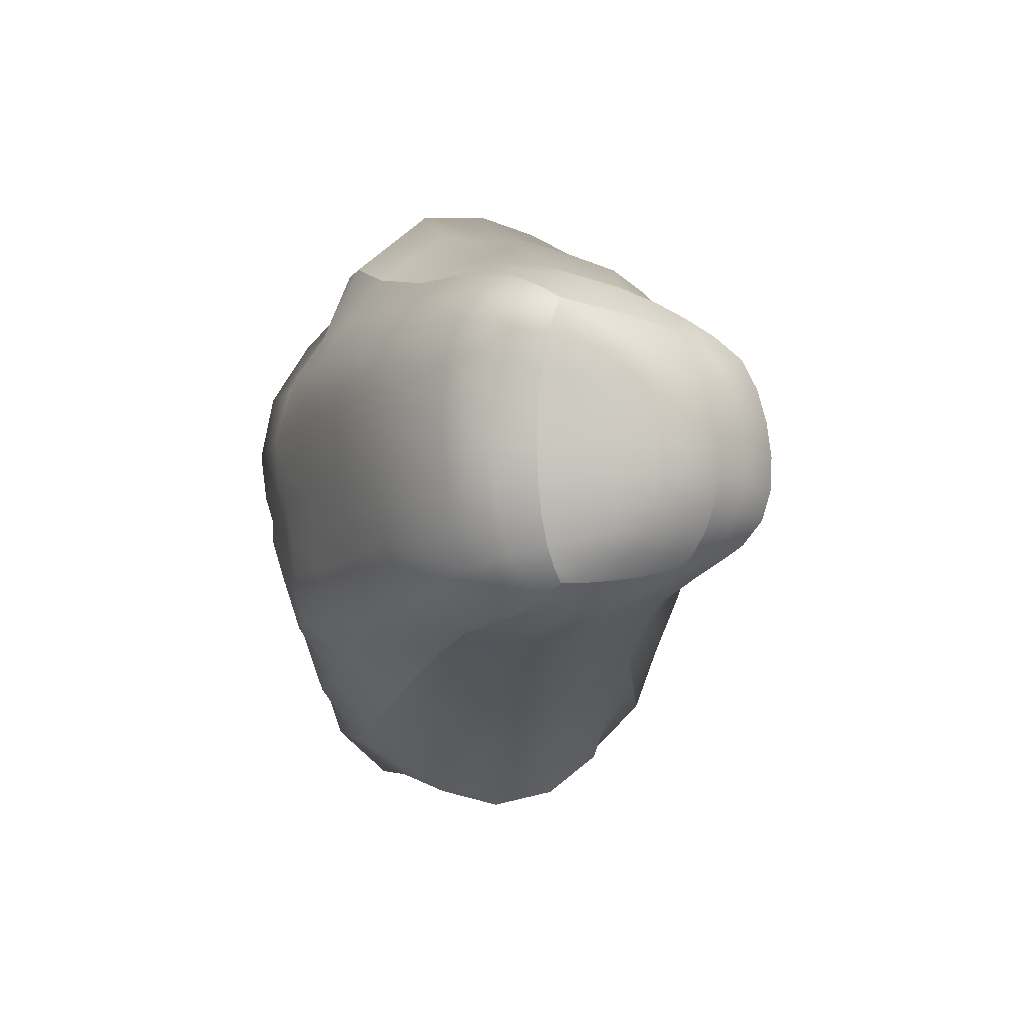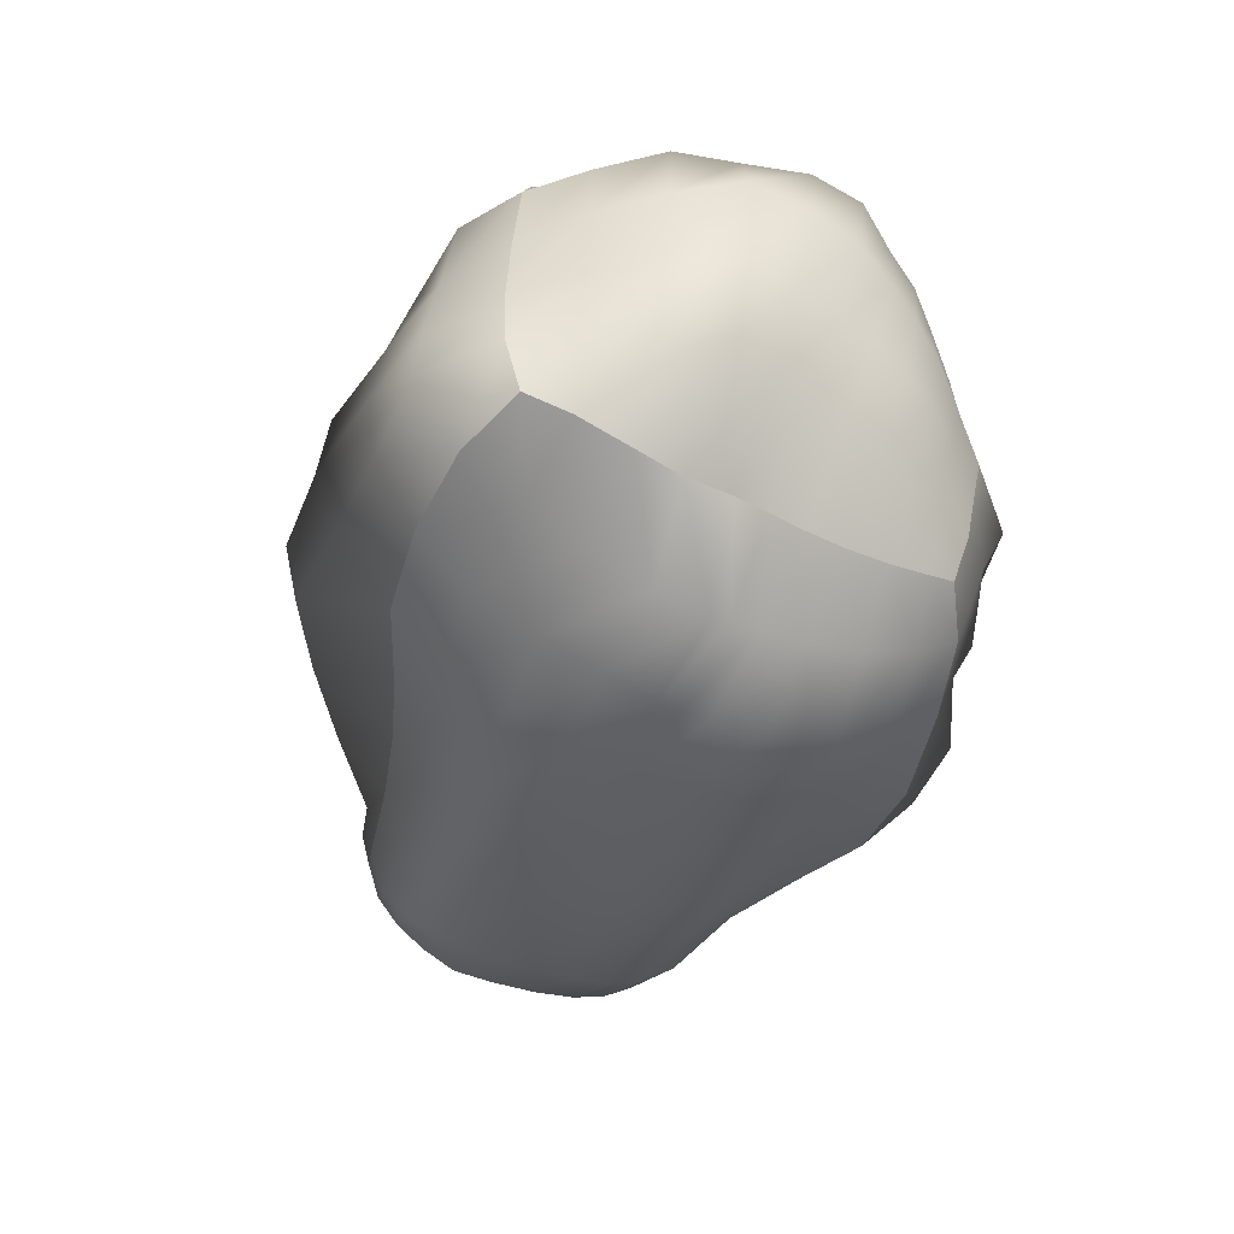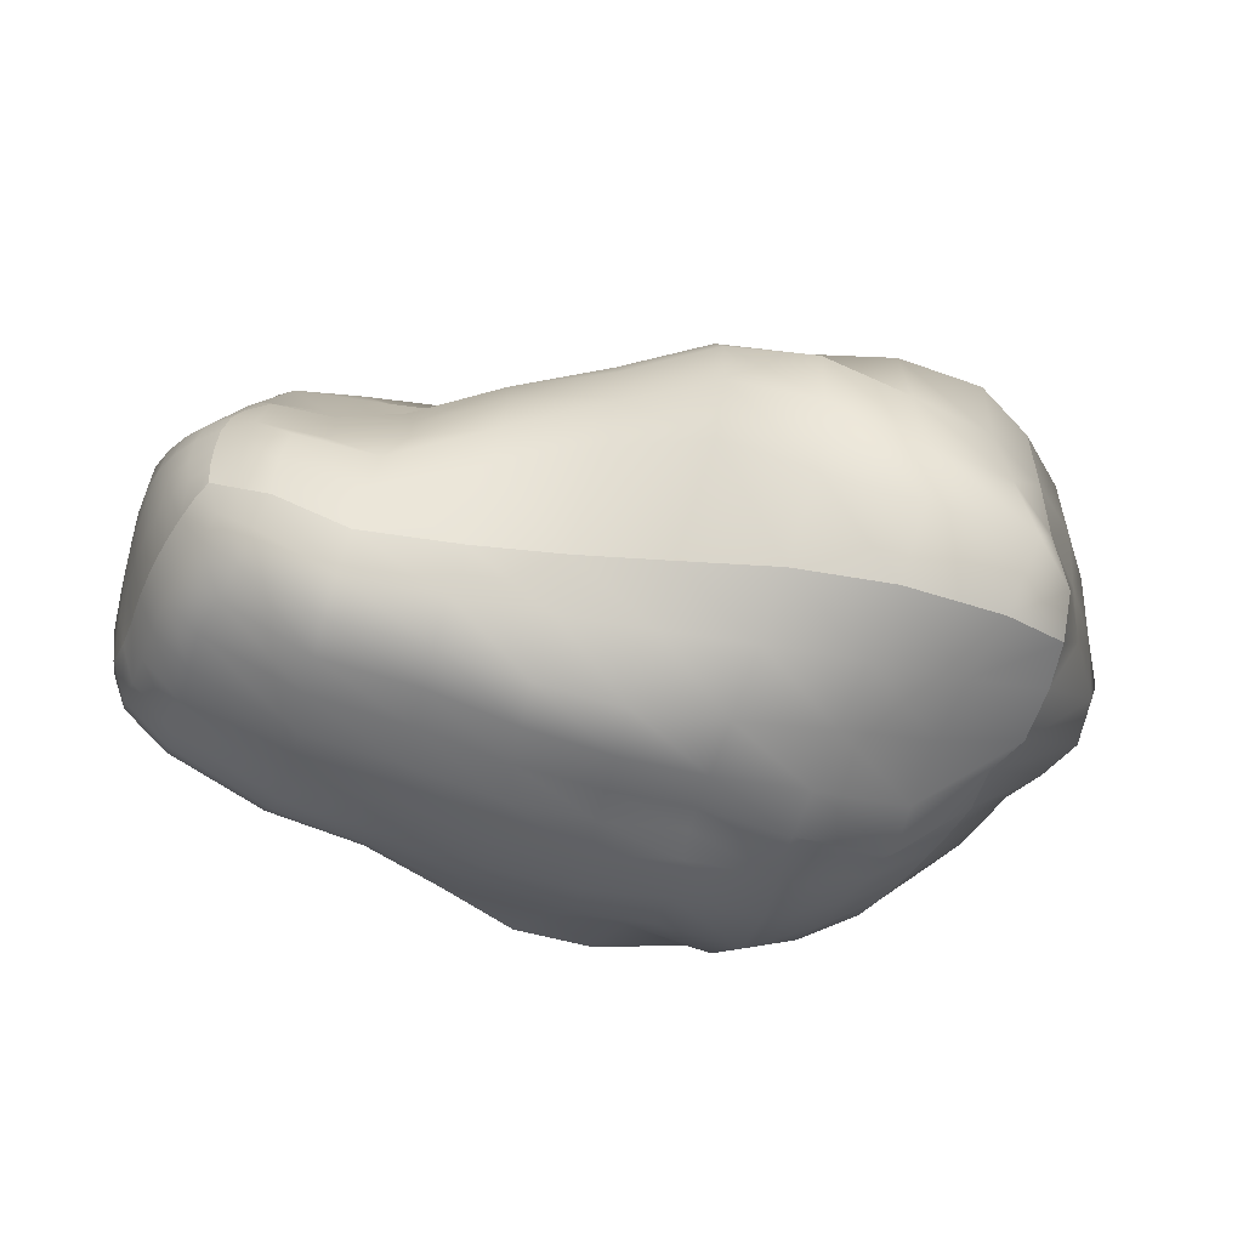
<metadata>
{"format":"obj","ext":"obj","renderer":"f3d","projection":"perspective","resolution":1024,"background":"white","views":[{"elev":-5.6,"azim":76.9,"up":"+Z"},{"elev":-44.6,"azim":-111.3,"up":"+Y"},{"elev":-45.2,"azim":163.3,"up":"+Y"}]}
</metadata>
<code>
g default
v -1.841 2.353 0.8812
v 1.616 2.772 0.6596
v -1.708 3.663 1.024
v 1.399 3.37 0.5718
v -2.021 3.872 -1.072
v 1.358 3.415 -0.4957
v -2.12 2.395 -1.114
v 1.457 2.813 -0.5873
v 1.404 3.445 -0.4362
v -2.078 3.911 -0.869
v -2.14 2.328 -0.8972
v 1.499 2.773 -0.5261
v 1.46 3.48 -0.347
v -2.108 3.964 -0.5937
v -2.125 2.25 -0.6437
v 1.542 2.729 -0.4264
v 1.508 3.506 -0.2368
v -2.11 3.991 -0.315
v -2.058 2.253 -0.414
v 1.582 2.694 -0.2999
v 1.539 3.52 -0.1112
v -2.13 4.019 -0.04376
v -2.06 2.223 -0.2007
v 1.613 2.672 -0.1533
v 1.548 3.518 0.02353
v -2.12 4.031 0.2046
v -2.033 2.217 -0.04163
v 1.633 2.662 0.006374
v 1.541 3.506 0.1602
v -2.053 3.97 0.4082
v -1.999 2.214 0.1259
v 1.642 2.664 0.1708
v 1.518 3.482 0.2913
v -1.974 3.916 0.5864
v -1.96 2.224 0.3231
v 1.655 2.677 0.3294
v 1.482 3.447 0.4095
v -1.881 3.848 0.7468
v -1.921 2.252 0.5354
v 1.679 2.702 0.4735
v 1.437 3.406 0.5068
v -1.78 3.749 0.9003
v -1.884 2.297 0.7343
v 1.662 2.737 0.5895
v 1.305 3.421 0.6157
v 1.326 3.511 0.5381
v 1.363 3.587 0.435
v 1.389 3.641 0.3099
v 1.411 3.677 0.171
v 1.412 3.694 0.02604
v 1.4 3.694 -0.1152
v 1.368 3.671 -0.2447
v 1.324 3.625 -0.3573
v 1.271 3.556 -0.4488
v 1.245 3.472 -0.5232
v 1.366 2.764 -0.6363
v 1.402 2.663 -0.5707
v 1.442 2.585 -0.4662
v 1.485 2.53 -0.3313
v 1.531 2.494 -0.1733
v 1.556 2.48 0.004206
v 1.568 2.482 0.1897
v 1.584 2.5 0.3693
v 1.606 2.54 0.5293
v 1.59 2.604 0.6552
v 1.526 2.705 0.7235
v 1.15 3.495 0.6816
v 1.184 3.628 0.5924
v 1.234 3.742 0.4799
v 1.246 3.812 0.3404
v 1.252 3.853 0.186
v 1.252 3.875 0.02569
v 1.236 3.875 -0.1271
v 1.201 3.844 -0.2636
v 1.139 3.77 -0.3759
v 0.9984 3.557 -0.473
v 0.9637 3.435 -0.5581
v 1.206 2.694 -0.7083
v 1.249 2.544 -0.637
v 1.286 2.435 -0.52
v 1.329 2.363 -0.3714
v 1.378 2.317 -0.197
v 1.376 2.299 0.003245
v 1.371 2.295 0.2128
v 1.369 2.315 0.4173
v 1.376 2.374 0.5873
v 1.371 2.46 0.726
v 1.336 2.611 0.8107
v 0.8509 3.467 0.7633
v 0.8707 3.63 0.6585
v 0.8777 3.748 0.5258
v 0.8959 3.832 0.3749
v 0.9191 3.885 0.2051
v 0.9284 3.909 0.02308
v 0.9022 3.902 -0.1399
v 0.8698 3.876 -0.2836
v 0.8222 3.805 -0.4021
v 0.7459 3.677 -0.496
v 0.6498 3.533 -0.5907
v 0.8695 2.506 -0.7859
v 0.8982 2.312 -0.703
v 0.9118 2.187 -0.5643
v 0.9126 2.128 -0.3966
v 0.9037 2.093 -0.2077
v 0.8905 2.061 -0.002781
v 0.8777 2.04 0.2154
v 0.8771 2.063 0.4275
v 0.8906 2.146 0.6019
v 0.904 2.26 0.7545
v 0.9069 2.423 0.8765
v 0.4902 3.548 0.8439
v 0.4913 3.72 0.7196
v 0.5097 3.872 0.5801
v 0.5203 3.942 0.4158
v 0.5433 3.968 0.2272
v 0.5492 3.965 0.01868
v 0.5137 3.962 -0.1453
v 0.4697 3.93 -0.2878
v 0.4138 3.861 -0.4098
v 0.3419 3.638 -0.5159
v 0.2858 3.596 -0.6256
v 0.4119 2.476 -0.8623
v 0.4465 2.266 -0.7591
v 0.4607 2.126 -0.5986
v 0.4583 2.057 -0.4182
v 0.4488 2.016 -0.2262
v 0.436 1.982 -0.02242
v 0.4239 1.961 0.1948
v 0.4213 1.976 0.4136
v 0.4332 2.052 0.6036
v 0.4469 2.191 0.7777
v 0.4616 2.37 0.9358
v 0.1032 3.605 1.014
v 0.1029 3.756 0.7811
v 0.09608 3.855 0.6122
v 0.09757 3.91 0.4303
v 0.108 3.933 0.2349
v 0.1146 3.937 0.03573
v 0.0958 3.936 -0.1372
v 0.06325 3.912 -0.2902
v 0.01219 3.854 -0.4274
v -0.06592 3.752 -0.5561
v -0.1414 3.621 -0.6875
v -0.01059 2.449 -0.9565
v 0.02265 2.234 -0.8167
v 0.05597 1.986 -0.6532
v 0.04397 1.928 -0.4438
v 0.03095 1.896 -0.2492
v 0.01644 1.868 -0.05154
v 0.000315 1.853 0.1613
v -0.01083 1.862 0.3815
v -0.009205 1.928 0.5939
v 0.01311 2.058 0.8019
v 0.03993 2.244 1.027
v -0.282 3.66 1.105
v -0.2951 3.831 0.8538
v -0.3141 3.906 0.6598
v -0.3244 3.946 0.465
v -0.326 3.963 0.264
v -0.322 3.964 0.06218
v -0.3241 3.956 -0.1243
v -0.3326 3.934 -0.2951
v -0.367 3.89 -0.4568
v -0.4426 3.813 -0.6367
v -0.517 3.691 -0.8322
v -0.4212 2.409 -1.082
v -0.3877 2.189 -0.8897
v -0.3461 1.919 -0.6832
v -0.3566 1.868 -0.4483
v -0.3698 1.852 -0.2542
v -0.3858 1.832 -0.07727
v -0.4098 1.811 0.1197
v -0.4381 1.813 0.3503
v -0.453 1.872 0.5894
v -0.4026 2.017 0.8053
v -0.3407 2.185 1.158
v -0.6727 3.695 1.217
v -0.7111 4.04 0.9471
v -0.7371 4.087 0.7128
v -0.7575 4.113 0.513
v -0.7722 4.122 0.305
v -0.7762 4.123 0.09763
v -0.7699 4.111 -0.09856
v -0.7557 4.094 -0.2815
v -0.7704 4.063 -0.4814
v -0.8423 3.971 -0.7331
v -0.9028 3.834 -0.9956
v -0.8471 2.353 -1.229
v -0.8104 2.146 -0.9696
v -0.7725 1.95 -0.7008
v -0.7674 1.887 -0.4241
v -0.7697 1.878 -0.2285
v -0.7813 1.866 -0.09673
v -0.8022 1.832 0.05821
v -0.8315 1.817 0.3005
v -0.8413 1.899 0.586
v -0.7771 2.059 0.8188
v -0.7183 2.198 1.195
v -1.094 3.797 1.169
v -1.115 4.066 0.9529
v -1.157 4.217 0.7481
v -1.189 4.249 0.5692
v -1.212 4.244 0.3577
v -1.223 4.249 0.14
v -1.22 4.234 -0.07966
v -1.212 4.23 -0.3004
v -1.228 4.155 -0.5378
v -1.271 4.07 -0.8063
v -1.329 3.974 -1.104
v -1.318 2.342 -1.277
v -1.263 2.143 -1.012
v -1.239 2.03 -0.6993
v -1.225 1.924 -0.4186
v -1.211 1.855 -0.191
v -1.213 1.853 -0.0825
v -1.23 1.819 0.03564
v -1.245 1.791 0.2719
v -1.249 1.854 0.5909
v -1.208 2.038 0.8866
v -1.176 2.251 1.126
v -1.489 3.737 1.102
v -1.502 3.921 0.9315
v -1.557 4.045 0.7577
v -1.607 4.193 0.5871
v -1.652 4.24 0.398
v -1.678 4.299 0.1797
v -1.677 4.245 -0.0619
v -1.667 4.191 -0.3117
v -1.674 4.133 -0.5719
v -1.696 4.075 -0.8477
v -1.75 3.93 -1.135
v -1.798 2.329 -1.249
v -1.733 2.217 -0.9522
v -1.696 2.112 -0.6683
v -1.68 1.979 -0.3884
v -1.69 1.91 -0.1526
v -1.668 1.951 -0.05796
v -1.658 1.951 0.07508
v -1.632 1.98 0.2992
v -1.613 2.037 0.5558
v -1.596 2.141 0.8055
v -1.585 2.293 1.022
v -2.091 2.512 0.7245
v -1.949 2.524 0.9102
v -1.586 2.528 1.107
v -1.152 2.53 1.24
v -0.7306 2.537 1.441
v -0.3211 2.535 1.449
v 0.05757 2.558 1.266
v 0.4784 2.595 1.037
v 0.9138 2.625 0.9508
v 1.279 2.794 0.8416
v 1.455 2.844 0.7382
v 1.577 2.875 0.6477
v 1.662 2.871 0.554
v 1.702 2.856 0.4383
v 1.694 2.844 0.3039
v 1.687 2.838 0.1587
v 1.678 2.837 0.008798
v 1.664 2.843 -0.1387
v 1.634 2.857 -0.276
v 1.593 2.876 -0.3982
v 1.539 2.898 -0.5014
v 1.464 2.911 -0.5848
v 1.351 2.894 -0.662
v 1.201 2.859 -0.7547
v 0.8337 2.713 -0.8308
v 0.3772 2.699 -1.116
v -0.04082 2.686 -1.357
v -0.4467 2.661 -1.551
v -0.8877 2.642 -1.518
v -1.372 2.629 -1.486
v -1.88 2.6 -1.479
v -2.148 2.636 -1.193
v -2.298 2.618 -0.9293
v -2.468 2.559 -0.6741
v -2.506 2.52 -0.4207
v -2.435 2.521 -0.1884
v -2.346 2.531 0.006836
v -2.299 2.514 0.1795
v -2.249 2.499 0.3524
v -2.173 2.504 0.541
v -2.129 2.82 0.7842
v -1.923 2.806 0.9791
v -1.591 2.792 1.194
v -1.113 2.812 1.385
v -0.7057 2.839 1.395
v -0.3121 2.838 1.466
v 0.07644 2.844 1.291
v 0.4893 2.85 1.146
v 0.9075 2.857 0.9588
v 1.229 2.985 0.8377
v 1.403 3 0.7304
v 1.534 3.011 0.6319
v 1.633 3.013 0.531
v 1.696 3.01 0.4173
v 1.709 3.007 0.2892
v 1.709 3.007 0.1524
v 1.702 3.008 0.01161
v 1.691 3.012 -0.1279
v 1.66 3.019 -0.2589
v 1.613 3.028 -0.3777
v 1.549 3.038 -0.4817
v 1.459 3.046 -0.5724
v 1.333 3.047 -0.6583
v 1.161 3.045 -0.7509
v 0.7828 2.931 -0.8349
v 0.3416 2.934 -1.132
v -0.06785 2.94 -1.396
v -0.4656 2.951 -1.626
v -0.9062 2.974 -1.623
v -1.378 2.976 -1.534
v -1.817 2.966 -1.444
v -2.105 2.971 -1.19
v -2.323 2.971 -0.93
v -2.511 2.957 -0.668
v -2.661 2.935 -0.4046
v -2.608 2.917 -0.1418
v -2.529 2.907 0.08382
v -2.467 2.884 0.2693
v -2.401 2.854 0.4313
v -2.299 2.833 0.5985
v -2.093 3.145 0.8549
v -1.881 3.1 1.058
v -1.593 3.054 1.321
v -1.081 3.074 1.409
v -0.6936 3.104 1.34
v -0.3029 3.11 1.383
v 0.08846 3.108 1.232
v 0.4927 3.101 1.107
v 0.8672 3.077 0.9117
v 1.185 3.172 0.8045
v 1.358 3.158 0.7054
v 1.486 3.152 0.6119
v 1.586 3.156 0.5148
v 1.661 3.163 0.4058
v 1.695 3.168 0.2829
v 1.708 3.174 0.151
v 1.706 3.178 0.01499
v 1.694 3.181 -0.1198
v 1.663 3.182 -0.2474
v 1.612 3.182 -0.3629
v 1.54 3.183 -0.4637
v 1.443 3.19 -0.551
v 1.309 3.207 -0.631
v 1.018 3.116 -0.7076
v 0.671 3.146 -0.7831
v 0.3115 3.18 -1.073
v -0.09793 3.207 -1.336
v -0.4959 3.253 -1.563
v -0.9214 3.314 -1.586
v -1.376 3.324 -1.483
v -1.792 3.317 -1.381
v -2.105 3.314 -1.171
v -2.352 3.336 -0.9257
v -2.54 3.369 -0.653
v -2.691 3.401 -0.3644
v -2.677 3.346 -0.07273
v -2.611 3.315 0.1668
v -2.509 3.278 0.3533
v -2.404 3.234 0.515
v -2.276 3.193 0.6757
v -2 3.455 0.8926
v -1.802 3.387 1.058
v -1.522 3.376 1.218
v -1.094 3.391 1.367
v -0.6765 3.388 1.283
v -0.2878 3.383 1.25
v 0.09883 3.367 1.111
v 0.4923 3.337 1.037
v 0.8418 3.279 0.8449
v 1.155 3.343 0.7516
v 1.322 3.302 0.6672
v 1.438 3.28 0.59
v 1.519 3.289 0.5045
v 1.585 3.309 0.4021
v 1.636 3.328 0.2838
v 1.668 3.342 0.1541
v 1.68 3.35 0.01907
v 1.676 3.353 -0.1151
v 1.633 3.346 -0.2405
v 1.572 3.335 -0.3524
v 1.499 3.324 -0.4473
v 1.407 3.323 -0.5226
v 1.267 3.354 -0.5819
v 0.9719 3.287 -0.6384
v 0.6431 3.352 -0.6962
v 0.2887 3.42 -0.9525
v -0.1361 3.444 -1.174
v -0.5191 3.499 -1.379
v -0.9316 3.576 -1.378
v -1.383 3.715 -1.374
v -1.808 3.721 -1.323
v -2.104 3.694 -1.137
v -2.338 3.661 -0.9133
v -2.49 3.744 -0.6189
v -2.525 3.768 -0.3145
v -2.583 3.766 -0.0138
v -2.551 3.727 0.2365
v -2.418 3.651 0.4194
v -2.311 3.6 0.5837
v -2.166 3.534 0.7309
g Stone:pCube1
f 364 365 221 3
f 3 221 222 42
f 5 231 393 394
f 43 241 242 1
f 374 375 41 4
f 363 364 3 42
f 10 230 231 5
f 394 395 10 5
f 7 232 233 11
f 9 383 384 6
f 14 229 230 10
f 395 396 14 10
f 11 233 234 15
f 13 382 383 9
f 18 228 229 14
f 396 397 18 14
f 15 234 235 19
f 17 381 382 13
f 22 227 228 18
f 397 398 22 18
f 19 235 236 23
f 21 380 381 17
f 26 226 227 22
f 398 399 26 22
f 23 236 237 27
f 25 379 380 21
f 30 225 226 26
f 399 400 30 26
f 27 237 238 31
f 29 378 379 25
f 34 224 225 30
f 400 401 34 30
f 31 238 239 35
f 33 377 378 29
f 38 223 224 34
f 401 402 38 34
f 35 239 240 39
f 37 376 377 33
f 42 222 223 38
f 402 363 42 38
f 39 240 241 43
f 41 375 376 37
f 45 4 41 46
f 47 46 41 37
f 48 47 37 33
f 49 48 33 29
f 50 49 29 25
f 51 50 25 21
f 52 51 21 17
f 53 52 17 13
f 54 53 13 9
f 55 54 9 6
f 385 55 6 384
f 57 56 8 12
f 58 57 12 16
f 59 58 16 20
f 60 59 20 24
f 61 60 24 28
f 62 61 28 32
f 63 62 32 36
f 64 63 36 40
f 65 64 40 44
f 66 65 44 2
f 45 373 374 4
f 67 45 46 68
f 69 68 46 47
f 70 69 47 48
f 71 70 48 49
f 72 71 49 50
f 73 72 50 51
f 74 73 51 52
f 75 74 52 53
f 76 75 53 54
f 77 76 54 55
f 386 77 55 385
f 79 78 56 57
f 80 79 57 58
f 81 80 58 59
f 82 81 59 60
f 83 82 60 61
f 84 83 61 62
f 85 84 62 63
f 86 85 63 64
f 87 86 64 65
f 88 87 65 66
f 67 372 373 45
f 89 67 68 90
f 91 90 68 69
f 92 91 69 70
f 93 92 70 71
f 94 93 71 72
f 95 94 72 73
f 96 95 73 74
f 97 96 74 75
f 98 97 75 76
f 99 98 76 77
f 387 99 77 386
f 101 100 78 79
f 102 101 79 80
f 103 102 80 81
f 104 103 81 82
f 105 104 82 83
f 106 105 83 84
f 107 106 84 85
f 108 107 85 86
f 109 108 86 87
f 110 109 87 88
f 89 371 372 67
f 111 89 90 112
f 113 112 90 91
f 114 113 91 92
f 115 114 92 93
f 116 115 93 94
f 117 116 94 95
f 118 117 95 96
f 119 118 96 97
f 120 119 97 98
f 121 120 98 99
f 388 121 99 387
f 123 122 100 101
f 124 123 101 102
f 125 124 102 103
f 126 125 103 104
f 127 126 104 105
f 128 127 105 106
f 129 128 106 107
f 130 129 107 108
f 131 130 108 109
f 132 131 109 110
f 111 370 371 89
f 133 111 112 134
f 135 134 112 113
f 136 135 113 114
f 137 136 114 115
f 138 137 115 116
f 139 138 116 117
f 140 139 117 118
f 141 140 118 119
f 142 141 119 120
f 143 142 120 121
f 389 143 121 388
f 145 144 122 123
f 146 145 123 124
f 147 146 124 125
f 148 147 125 126
f 149 148 126 127
f 150 149 127 128
f 151 150 128 129
f 152 151 129 130
f 153 152 130 131
f 154 153 131 132
f 133 369 370 111
f 155 133 134 156
f 157 156 134 135
f 158 157 135 136
f 159 158 136 137
f 160 159 137 138
f 161 160 138 139
f 162 161 139 140
f 163 162 140 141
f 164 163 141 142
f 165 164 142 143
f 390 165 143 389
f 167 166 144 145
f 168 167 145 146
f 169 168 146 147
f 170 169 147 148
f 171 170 148 149
f 172 171 149 150
f 173 172 150 151
f 174 173 151 152
f 175 174 152 153
f 176 175 153 154
f 155 368 369 133
f 177 155 156 178
f 179 178 156 157
f 180 179 157 158
f 181 180 158 159
f 182 181 159 160
f 183 182 160 161
f 184 183 161 162
f 185 184 162 163
f 186 185 163 164
f 187 186 164 165
f 391 187 165 390
f 189 188 166 167
f 190 189 167 168
f 191 190 168 169
f 192 191 169 170
f 193 192 170 171
f 194 193 171 172
f 195 194 172 173
f 196 195 173 174
f 197 196 174 175
f 198 197 175 176
f 177 367 368 155
f 199 177 178 200
f 201 200 178 179
f 202 201 179 180
f 203 202 180 181
f 204 203 181 182
f 205 204 182 183
f 206 205 183 184
f 207 206 184 185
f 208 207 185 186
f 209 208 186 187
f 392 209 187 391
f 211 210 188 189
f 212 211 189 190
f 213 212 190 191
f 214 213 191 192
f 215 214 192 193
f 216 215 193 194
f 217 216 194 195
f 218 217 195 196
f 219 218 196 197
f 220 219 197 198
f 199 366 367 177
f 221 199 200 222
f 223 222 200 201
f 224 223 201 202
f 225 224 202 203
f 226 225 203 204
f 227 226 204 205
f 228 227 205 206
f 229 228 206 207
f 230 229 207 208
f 231 230 208 209
f 393 231 209 392
f 233 232 210 211
f 234 233 211 212
f 235 234 212 213
f 236 235 213 214
f 237 236 214 215
f 238 237 215 216
f 239 238 216 217
f 240 239 217 218
f 241 240 218 219
f 242 241 219 220
f 221 365 366 199
f 43 1 244 243
f 1 242 245 244
f 246 245 242 220
f 247 246 220 198
f 248 247 198 176
f 249 248 176 154
f 250 249 154 132
f 251 250 132 110
f 252 251 110 88
f 253 252 88 66
f 254 253 66 2
f 2 44 255 254
f 256 255 44 40
f 257 256 40 36
f 258 257 36 32
f 259 258 32 28
f 260 259 28 24
f 261 260 24 20
f 262 261 20 16
f 263 262 16 12
f 264 263 12 8
f 56 265 264 8
f 78 266 265 56
f 100 267 266 78
f 122 268 267 100
f 144 269 268 122
f 166 270 269 144
f 188 271 270 166
f 210 272 271 188
f 232 273 272 210
f 274 273 232 7
f 7 11 275 274
f 11 15 276 275
f 15 19 277 276
f 19 23 278 277
f 23 27 279 278
f 27 31 280 279
f 31 35 281 280
f 35 39 282 281
f 39 43 243 282
f 243 244 284 283
f 244 245 285 284
f 286 285 245 246
f 287 286 246 247
f 288 287 247 248
f 289 288 248 249
f 290 289 249 250
f 291 290 250 251
f 292 291 251 252
f 293 292 252 253
f 294 293 253 254
f 254 255 295 294
f 296 295 255 256
f 297 296 256 257
f 298 297 257 258
f 299 298 258 259
f 300 299 259 260
f 301 300 260 261
f 302 301 261 262
f 303 302 262 263
f 304 303 263 264
f 265 305 304 264
f 266 306 305 265
f 267 307 306 266
f 268 308 307 267
f 269 309 308 268
f 270 310 309 269
f 271 311 310 270
f 272 312 311 271
f 273 313 312 272
f 314 313 273 274
f 274 275 315 314
f 275 276 316 315
f 276 277 317 316
f 277 278 318 317
f 278 279 319 318
f 279 280 320 319
f 280 281 321 320
f 281 282 322 321
f 282 243 283 322
f 283 284 324 323
f 284 285 325 324
f 326 325 285 286
f 327 326 286 287
f 328 327 287 288
f 329 328 288 289
f 330 329 289 290
f 331 330 290 291
f 332 331 291 292
f 333 332 292 293
f 334 333 293 294
f 294 295 335 334
f 336 335 295 296
f 337 336 296 297
f 338 337 297 298
f 339 338 298 299
f 340 339 299 300
f 341 340 300 301
f 342 341 301 302
f 343 342 302 303
f 344 343 303 304
f 305 345 344 304
f 306 346 345 305
f 307 347 346 306
f 308 348 347 307
f 309 349 348 308
f 310 350 349 309
f 311 351 350 310
f 312 352 351 311
f 313 353 352 312
f 354 353 313 314
f 314 315 355 354
f 315 316 356 355
f 316 317 357 356
f 317 318 358 357
f 318 319 359 358
f 319 320 360 359
f 320 321 361 360
f 321 322 362 361
f 322 283 323 362
f 323 324 364 363
f 324 325 365 364
f 366 365 325 326
f 367 366 326 327
f 368 367 327 328
f 369 368 328 329
f 370 369 329 330
f 371 370 330 331
f 372 371 331 332
f 373 372 332 333
f 374 373 333 334
f 334 335 375 374
f 376 375 335 336
f 377 376 336 337
f 378 377 337 338
f 379 378 338 339
f 380 379 339 340
f 381 380 340 341
f 382 381 341 342
f 383 382 342 343
f 384 383 343 344
f 345 385 384 344
f 346 386 385 345
f 347 387 386 346
f 348 388 387 347
f 349 389 388 348
f 350 390 389 349
f 351 391 390 350
f 352 392 391 351
f 353 393 392 352
f 394 393 353 354
f 354 355 395 394
f 355 356 396 395
f 356 357 397 396
f 357 358 398 397
f 358 359 399 398
f 359 360 400 399
f 360 361 401 400
f 361 362 402 401
f 362 323 363 402

</code>
